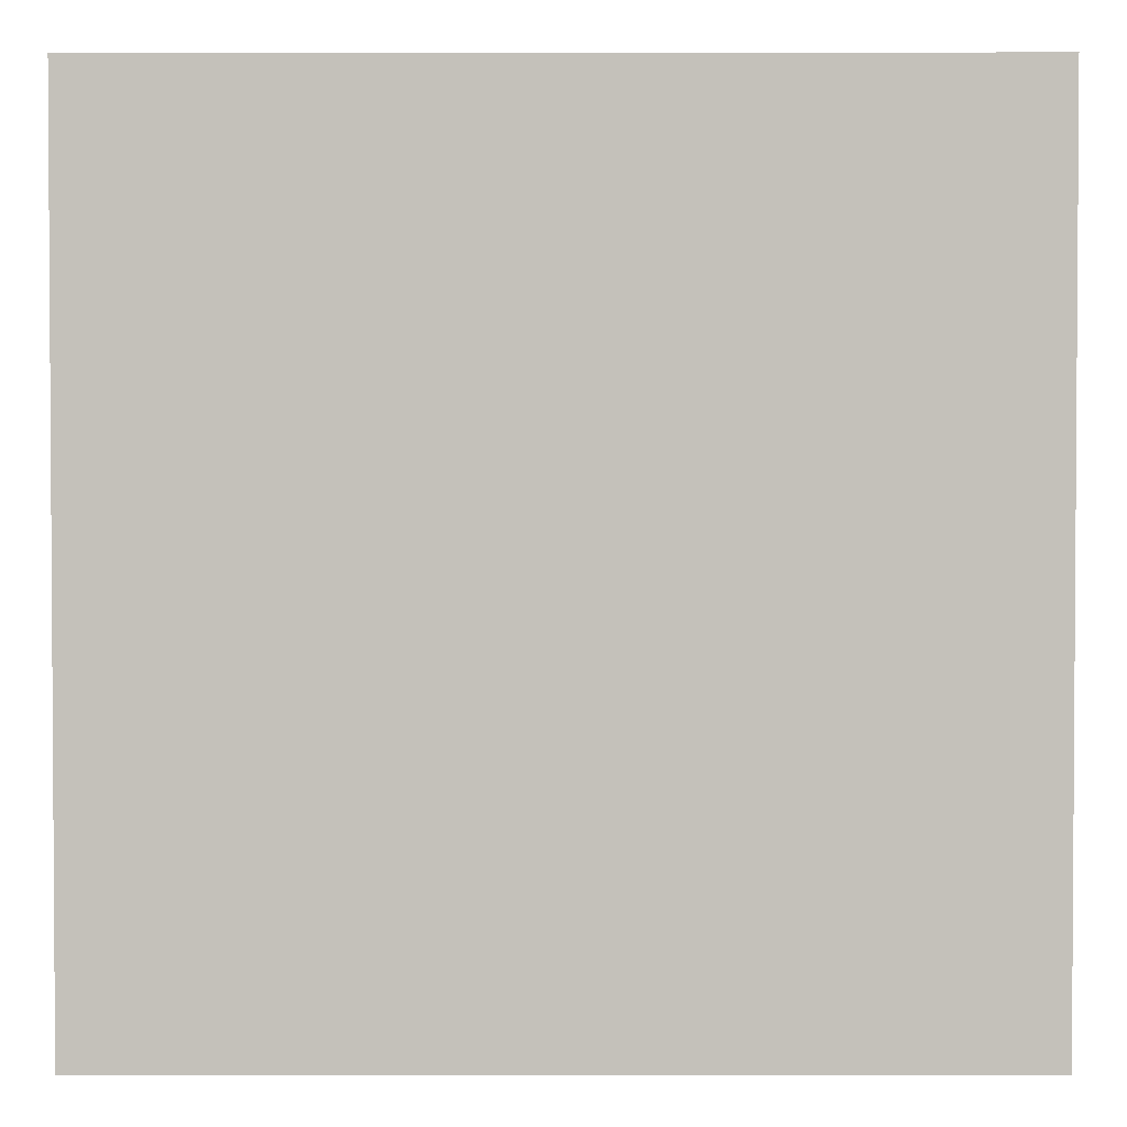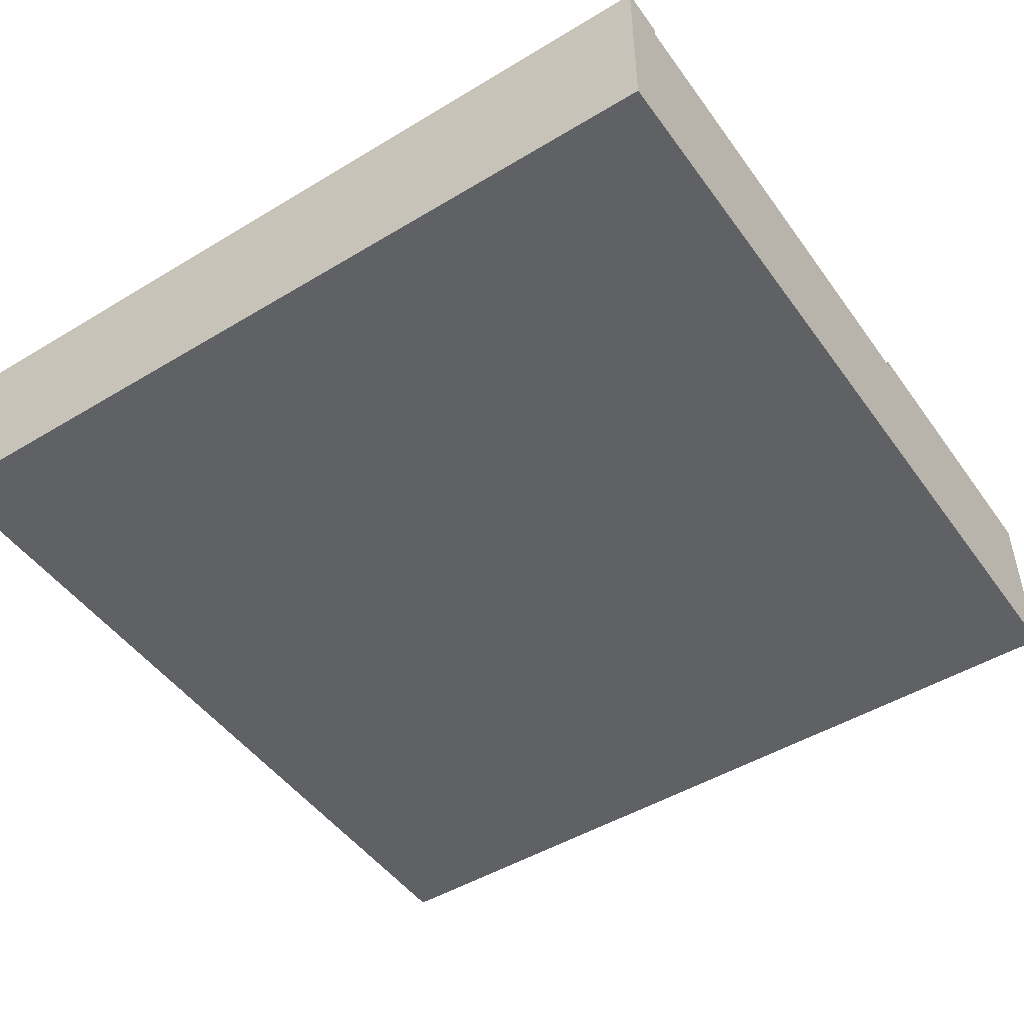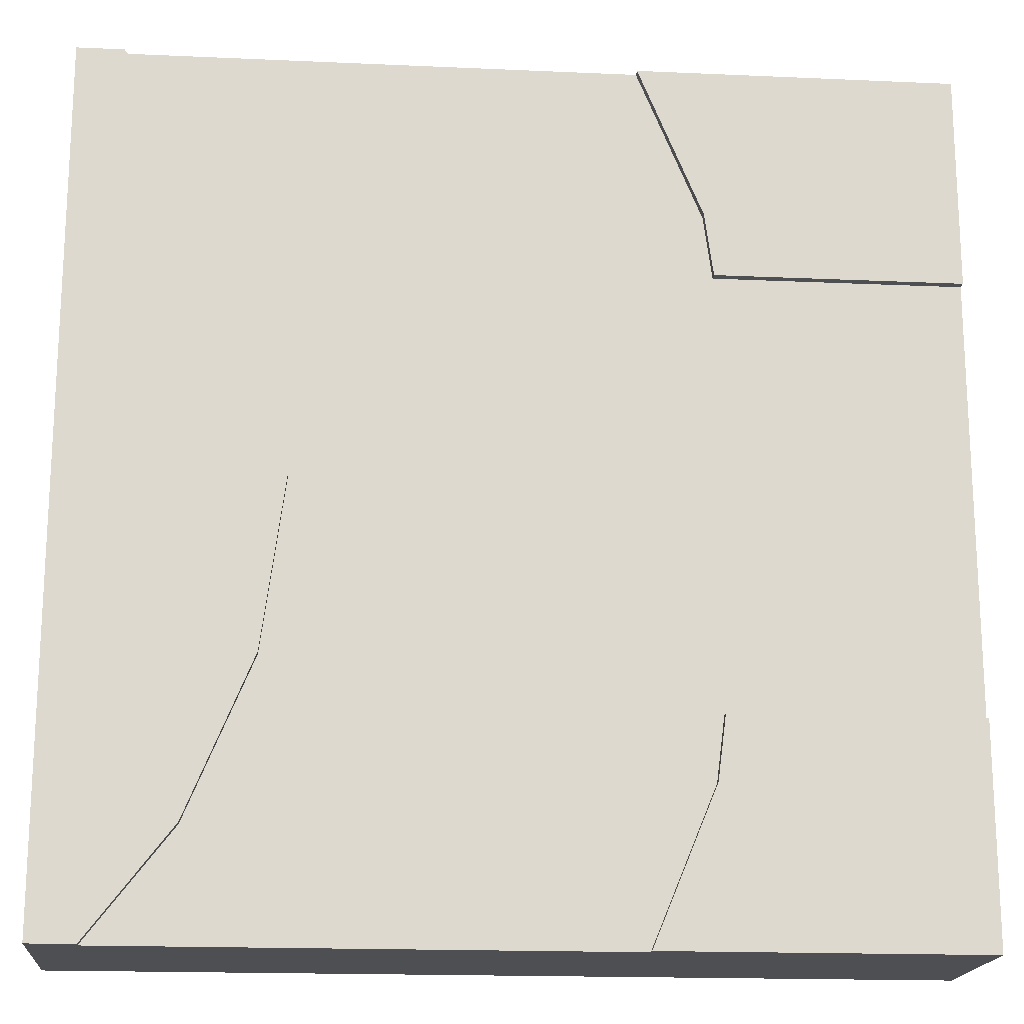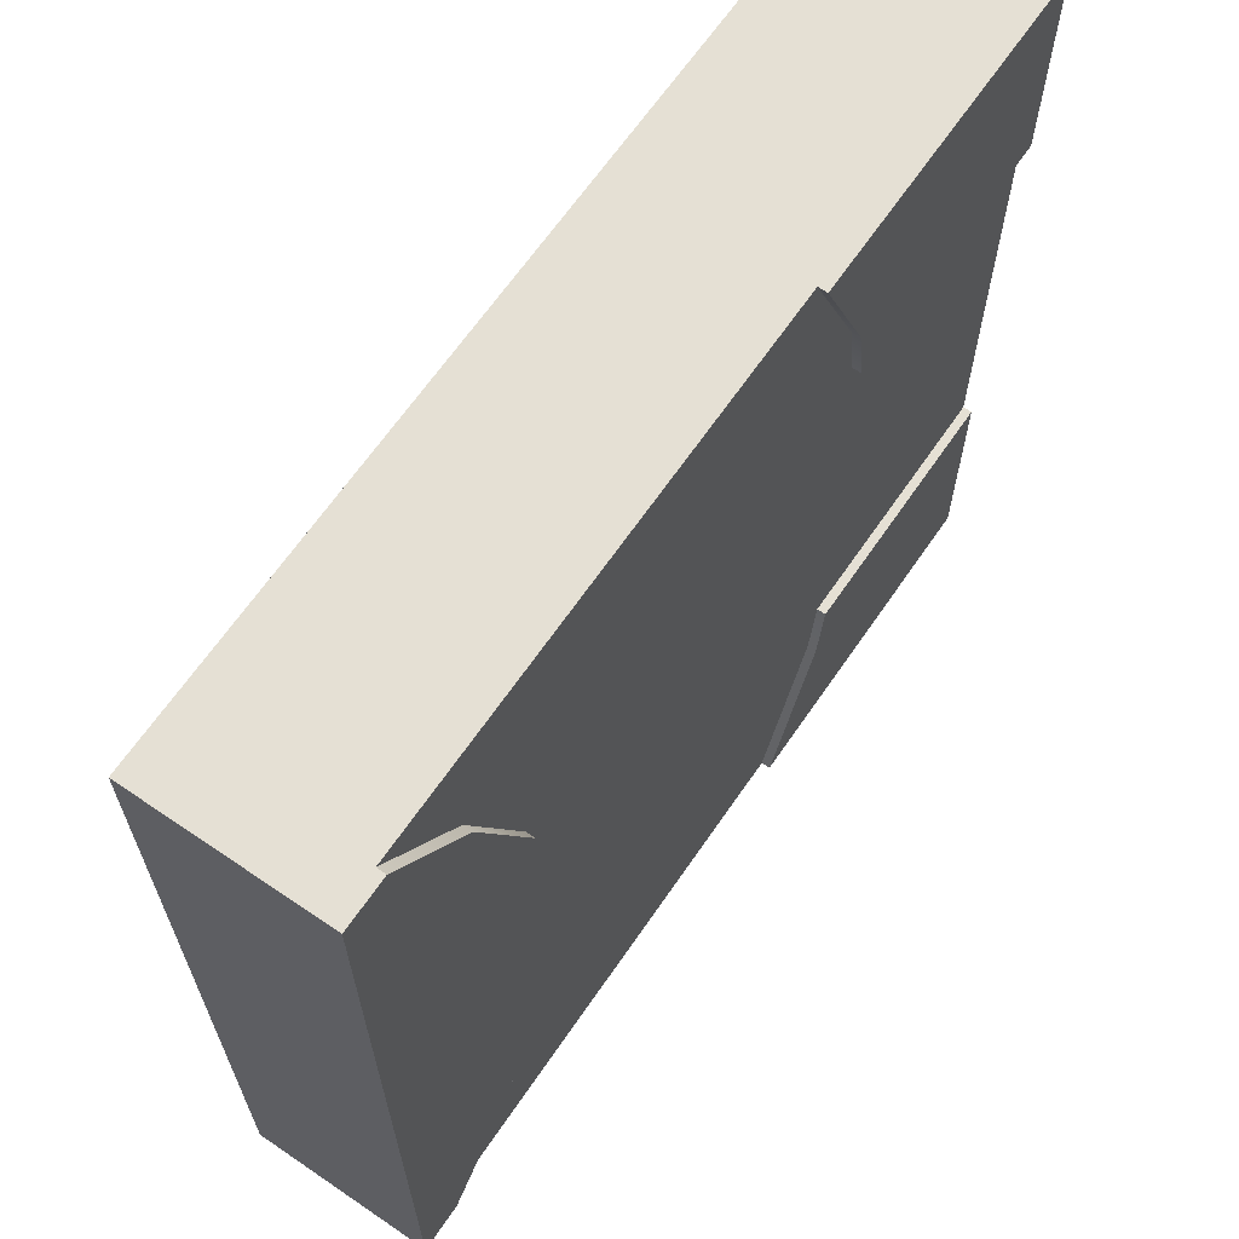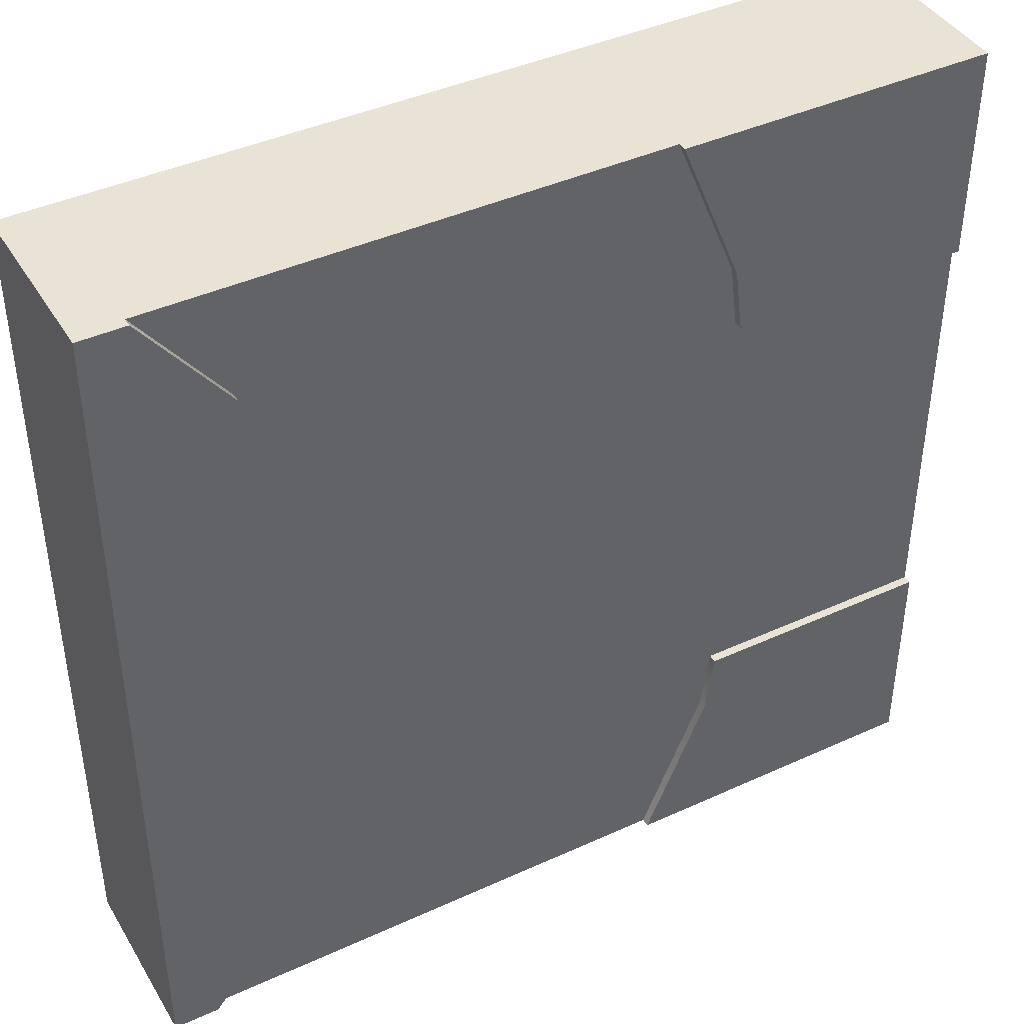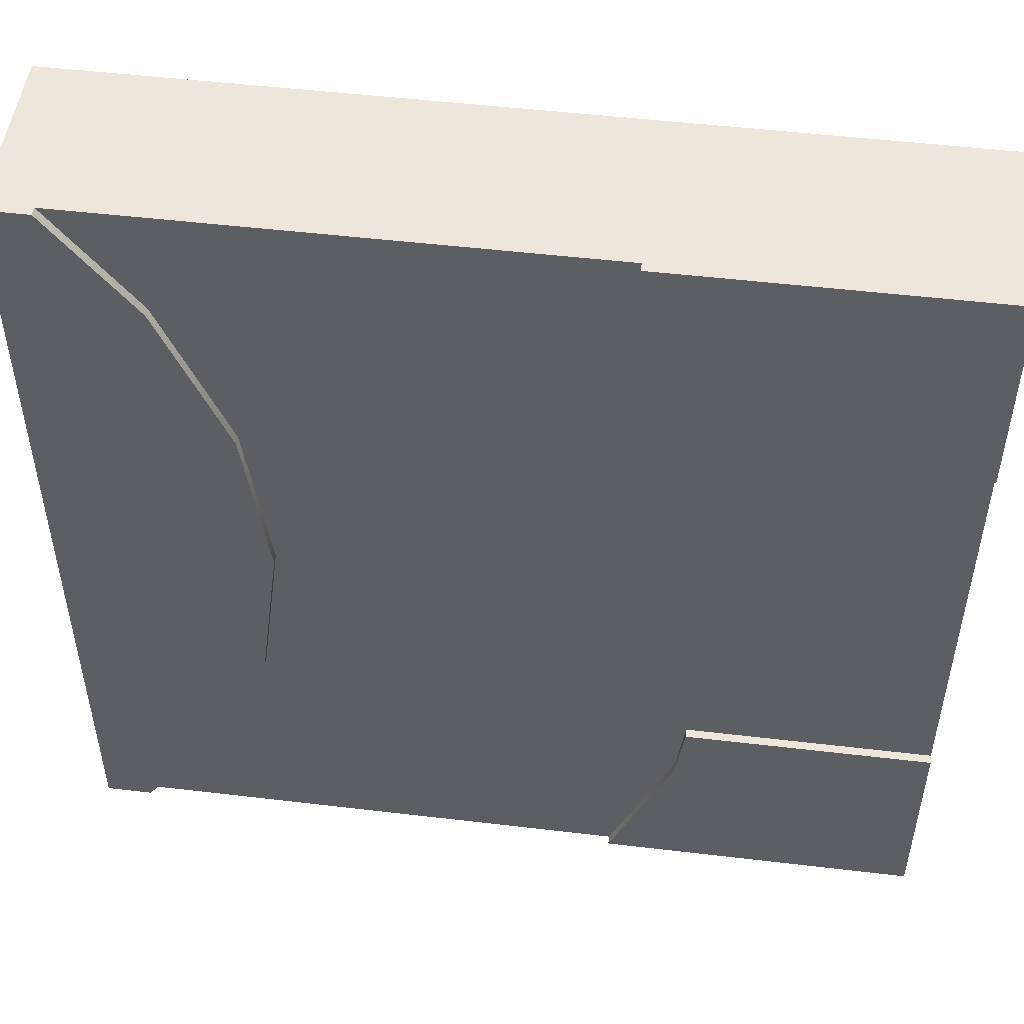
<metadata>
{"format":"obj","ext":"obj","renderer":"f3d","projection":"perspective","resolution":1024,"background":"white","views":[{"elev":2.2,"azim":0.1,"up":"+Z"},{"elev":-48.1,"azim":124.1,"up":"+Y"},{"elev":-17.8,"azim":175.0,"up":"+Z"},{"elev":65.5,"azim":124.4,"up":"+Z"},{"elev":42.0,"azim":151.2,"up":"+Z"},{"elev":50.5,"azim":-172.6,"up":"+Z"}]}
</metadata>
<code>
o Mesh1_Group1_Model.065
v 0.8778 0.63 -2.471
v 0.8487 0.63 -2.25
v 0.8487 0.6 -2.25
v 0.8778 0.6 -2.471
v 1.097 0.63 -3
v 0 0.63 -3
v 0 0.63 -2.25
v 1.097 0.6 -3
v 0.8778 0.6 -0.5294
v 1.097 0.6 0
v 2.839 0.6 0
v 2.551 0.6 -0.375
v 2.327 0.6 -0.9177
v 2.25 0.6 -1.5
v 2.327 0.6 -2.082
v 2.551 0.6 -2.625
v 2.839 0.6 -3
v 0 0.6 -2.25
v 0 0.6 -0.75
v 0.8487 0.6 -0.75
v 0.8778 0.63 -0.5294
v 1.097 0.63 0
v 0 0.63 -0.75
v 0 0.63 0
v 0.8487 0.63 -0.75
v 0 0.315 -0.75
v 0 0.315 -2.25
v 0 0 -3
v 0 0 0
v 1.097 0.315 -3
v 2.839 0.315 -3
v 2.839 0.63 -3
v 3 0.63 -3
v 3 0 -3
v 2.551 0.63 -2.625
v 2.839 0.63 0
v 3 0.63 0
v 2.327 0.63 -2.082
v 2.25 0.63 -1.5
v 2.327 0.63 -0.9177
v 2.551 0.63 -0.375
v 2.839 0.315 0
v 1.097 0.315 0
v 3 0 -0
f 27 28 29
f 31 34 30
f 37 39 40
f 43 29 44
f 19 23 25 20
f 1 5 6
f 24 29 43 10
f 15 38 35 16
f 24 21 25 23
f 12 41 40 13
f 7 2 1 6
f 24 22 21
f 23 19 24
f 7 6 18
f 24 19 26 29
f 29 26 27
f 34 33 37 44
f 13 40 39 14
f 14 39 38 15
f 6 28 27 18
f 6 5 8
f 32 33 17
f 17 33 31
f 31 33 34
f 28 30 34
f 9 21 22 10
f 41 36 37
f 37 33 39
f 32 35 33
f 38 39 33
f 40 41 37
f 33 35 38
f 44 37 42
f 36 11 37
f 22 24 10
f 6 8 30 28
f 37 11 42
f 44 42 43
f 20 25 21 9
f 11 36 41 12
f 8 5 1 4
f 3 2 7 18
f 16 35 32 17
f 29 28 34 44
f 4 1 2 3
f 15 16 8 4
f 3 14 15 4
f 10 11 12
f 9 10 12 13
f 16 17 8
f 20 14 3
f 13 14 20 9
f 3 18 19 20
f 43 42 11 10
f 31 30 8 17
f 27 26 19 18

</code>
